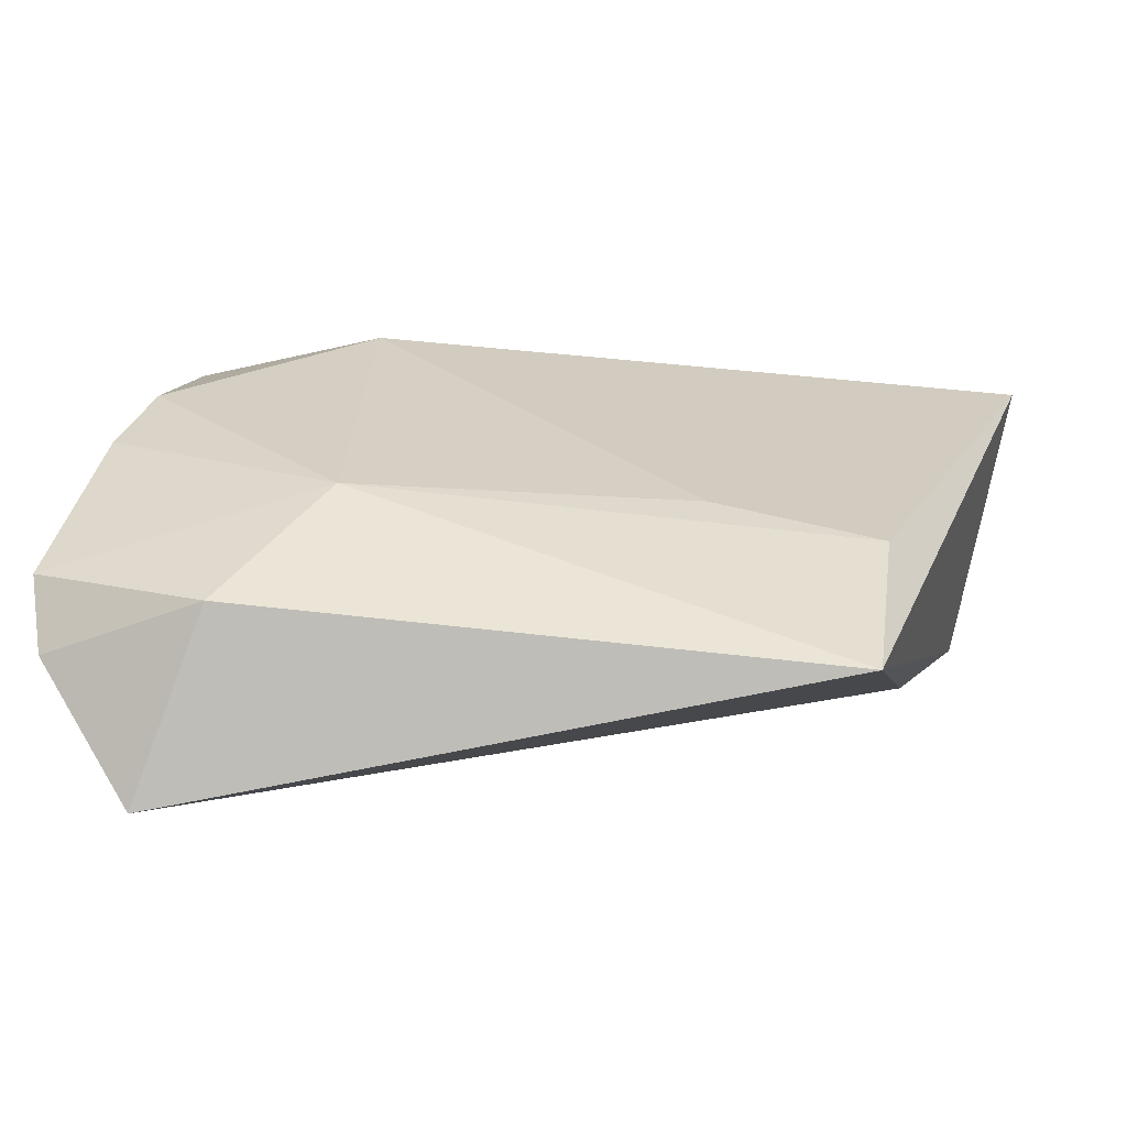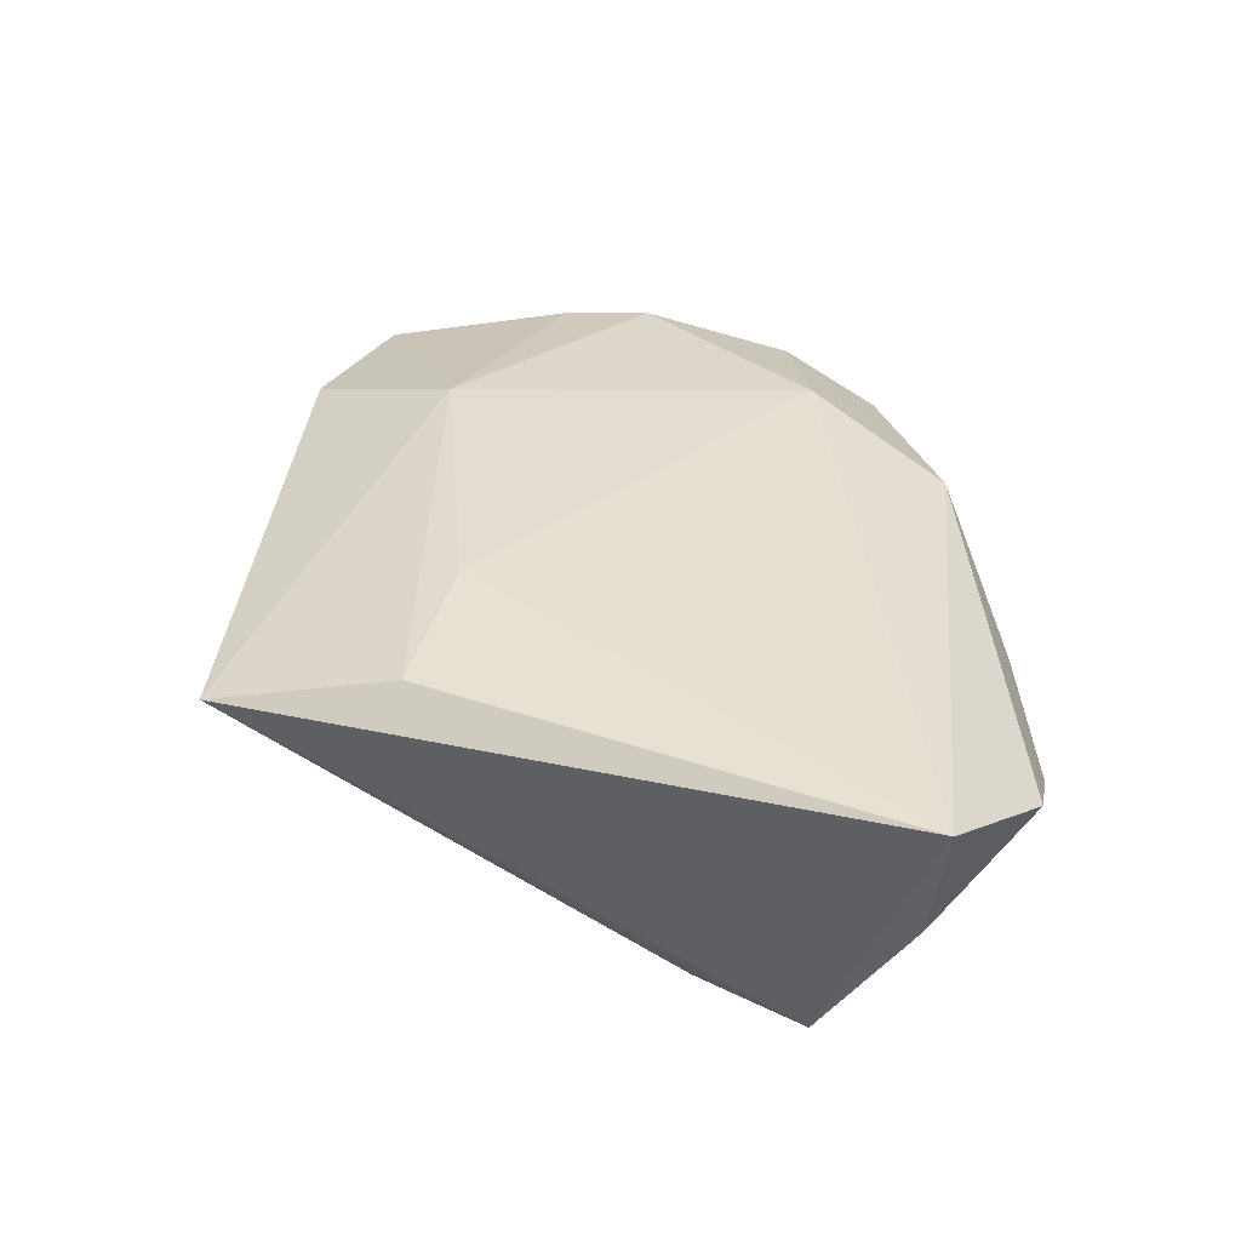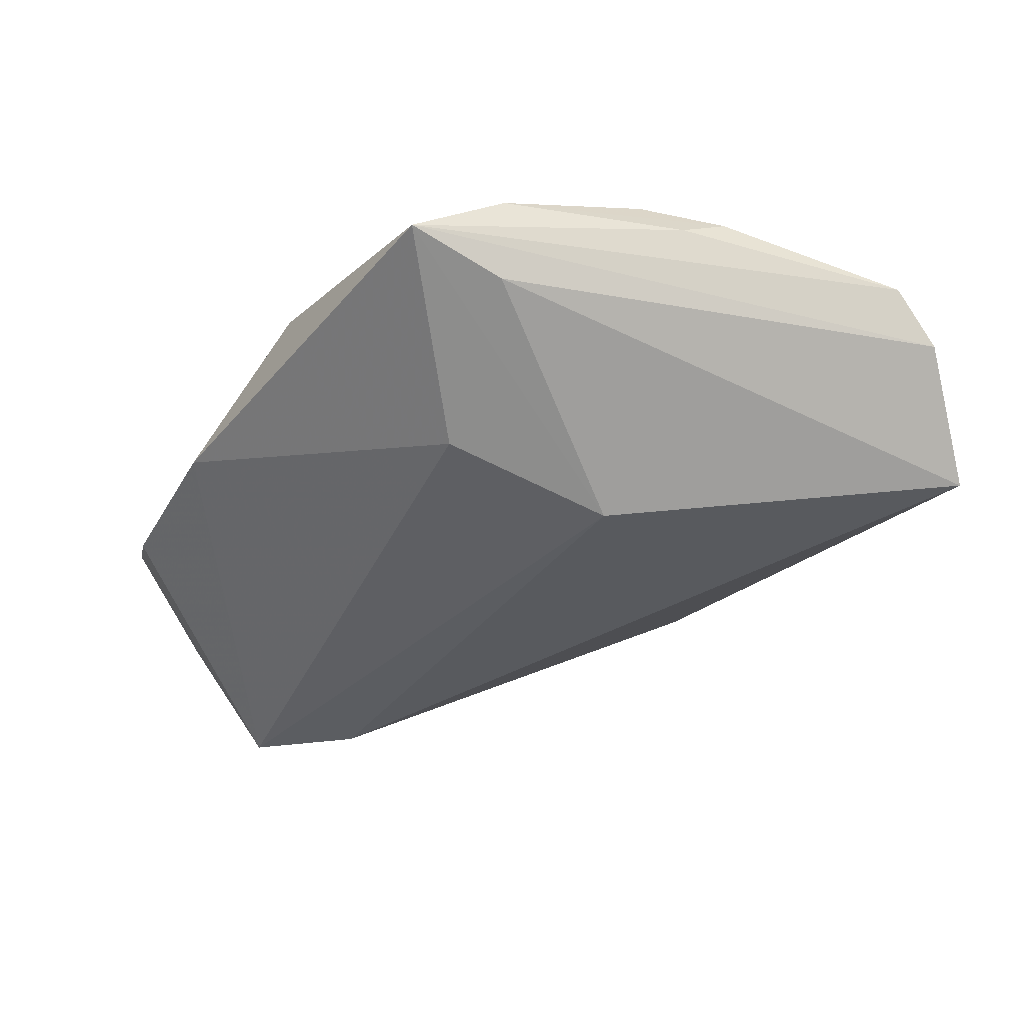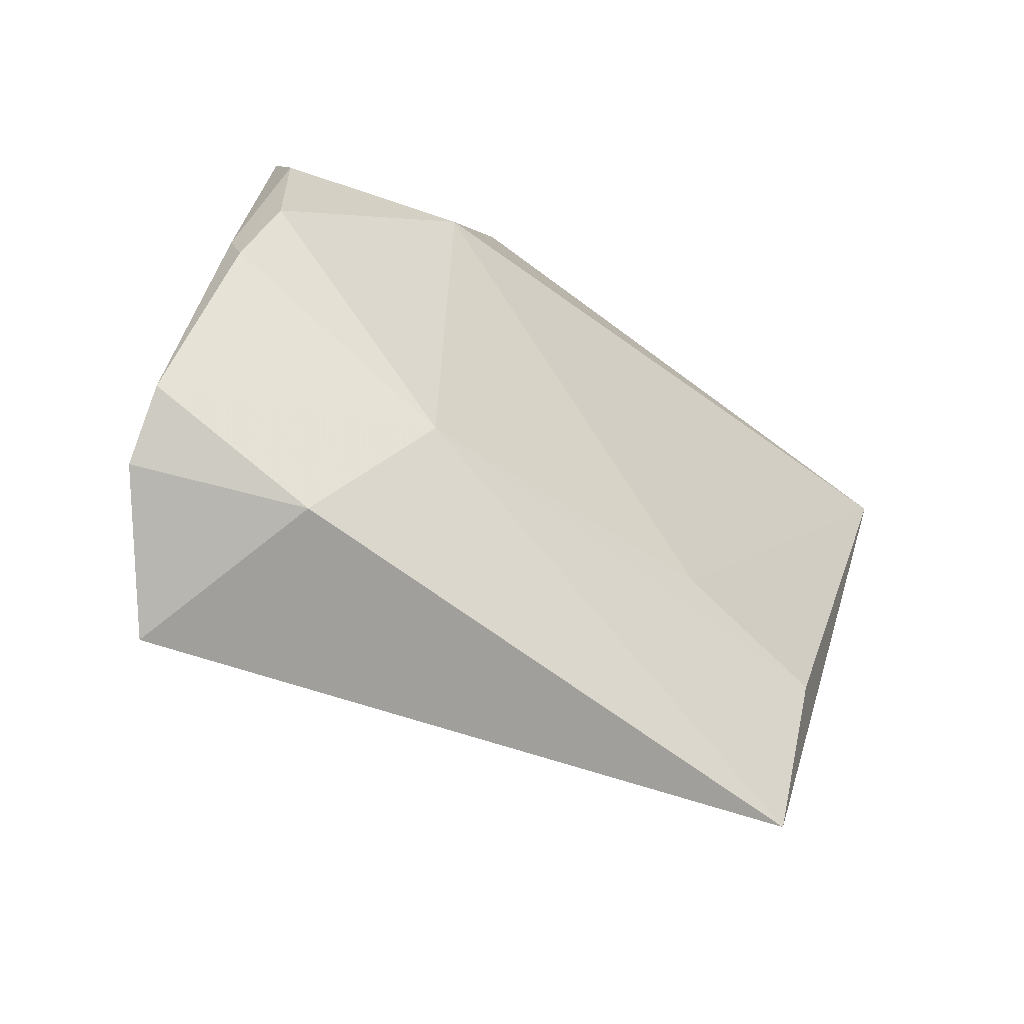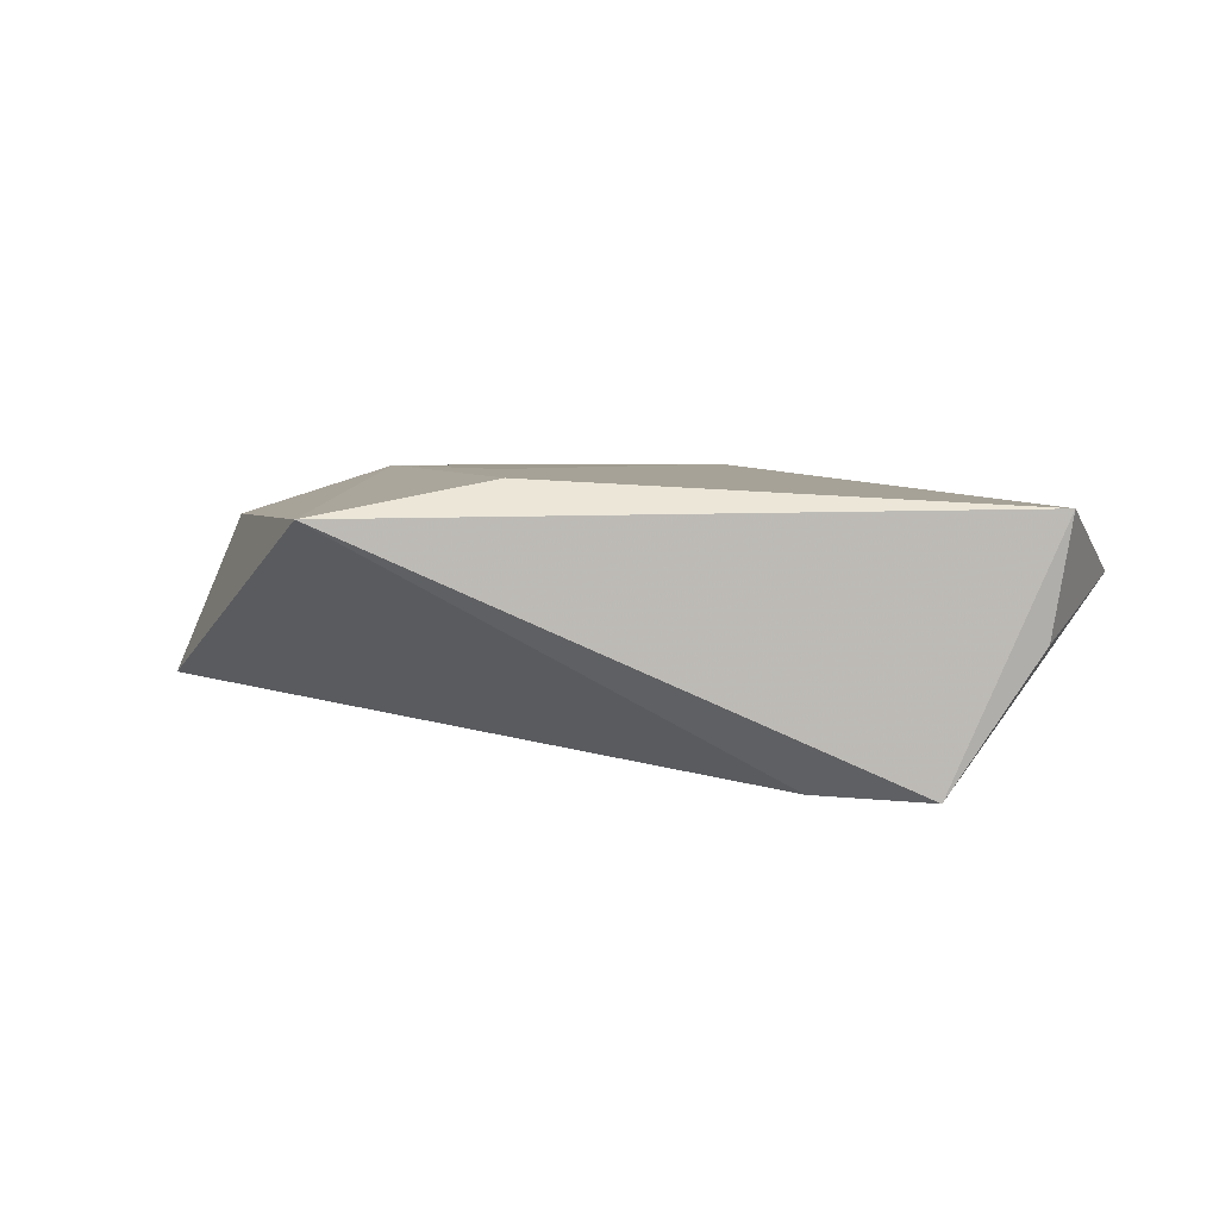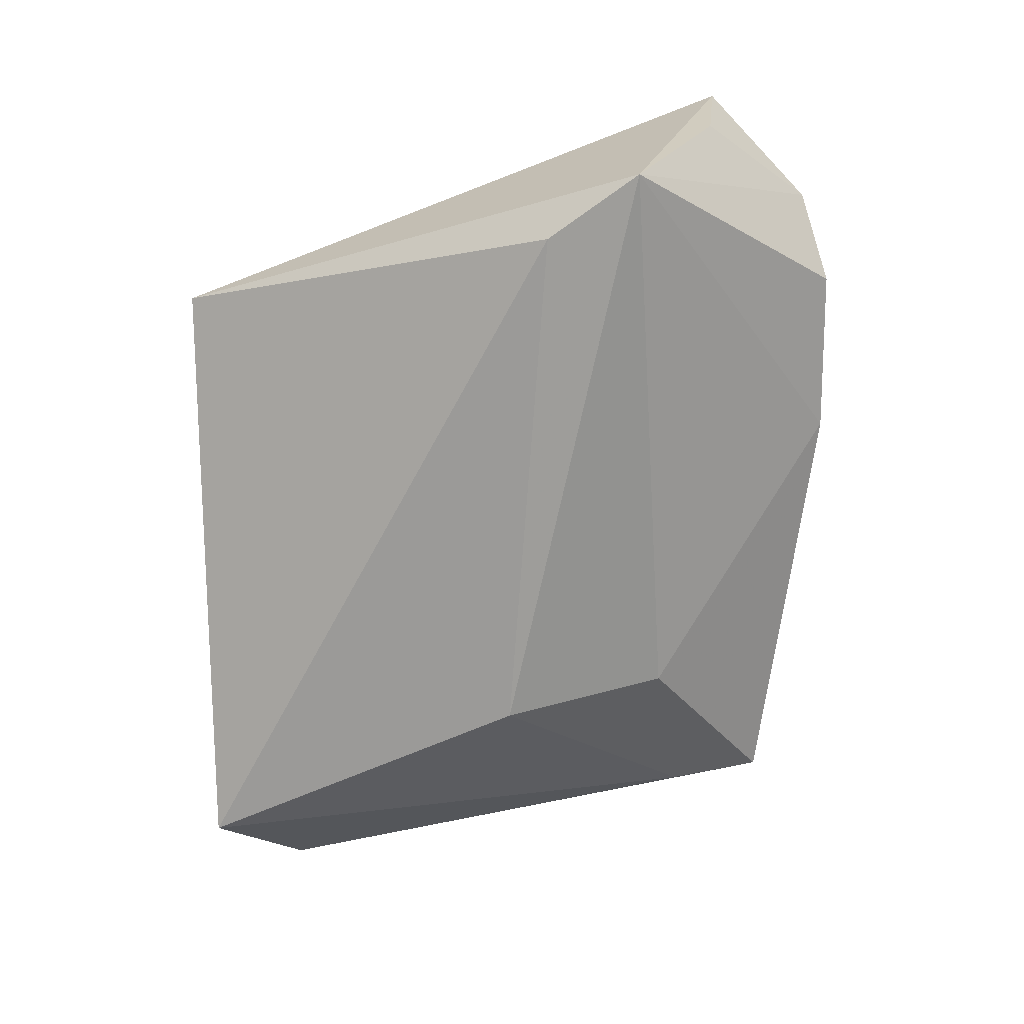
<metadata>
{"format":"obj","ext":"obj","renderer":"f3d","projection":"perspective","resolution":1024,"background":"white","views":[{"elev":-64.4,"azim":-4.6,"up":"+Y"},{"elev":35.4,"azim":88.4,"up":"+Z"},{"elev":-36.8,"azim":-116.0,"up":"+Z"},{"elev":-49.9,"azim":-39.6,"up":"+Y"},{"elev":4.2,"azim":70.3,"up":"+Z"},{"elev":-70.7,"azim":92.6,"up":"+Z"}]}
</metadata>
<code>
v 0.03083 0.04309 -0.001707
v -0.041 0.02164 -0.002456
v -0.05157 -0.03329 -0.0003171
v 0.02945 -0.04284 0.00969
v -0.04561 0.004791 0.01244
v -0.04125 -0.04284 -0.01181
v 0.04868 0.01781 -0.01858
v -0.02247 0.02322 0.01426
v 0.04111 0.0406 0.003673
v -0.04283 0.02219 0.00824
v 0.03204 -0.02226 0.01365
v -0.0531 -0.02761 0.005744
v -0.02295 -0.00124 -0.01795
v 0.01384 -0.01705 0.01426
v -0.03514 -0.03563 0.008214
v 0.04116 0.006369 -0.01815
v -0.021 0.01908 -0.01221
v -0.04103 0.03335 0.001279
v 0.05176 0.02791 -0.002844
v -0.04893 -0.005192 0.01083
v -0.04867 0.0006256 0.007842
v 0.01065 0.04252 -0.0008344
v -0.0115 0.03789 0.008086
v -0.02401 -0.0192 0.01426
v 0.0537 0.02945 0.01071
f 15 6 4
f 15 4 24
f 15 24 12
f 11 4 25
f 11 24 4
f 25 4 7
f 3 6 15
f 15 12 3
f 3 2 6
f 24 8 5
f 14 8 24
f 24 11 14
f 25 8 14
f 14 11 25
f 6 2 13
f 17 7 13
f 18 12 21
f 18 3 12
f 2 3 18
f 17 13 18
f 18 13 2
f 16 4 6
f 16 7 4
f 6 13 16
f 16 13 7
f 20 12 24
f 24 5 20
f 21 12 20
f 10 5 8
f 10 18 21
f 21 20 10
f 10 20 5
f 23 8 25
f 23 10 8
f 18 10 23
f 22 7 17
f 22 1 7
f 17 18 22
f 18 23 22
f 25 7 19
f 9 23 25
f 25 19 9
f 9 22 23
f 1 22 9
f 7 1 9
f 9 19 7

</code>
